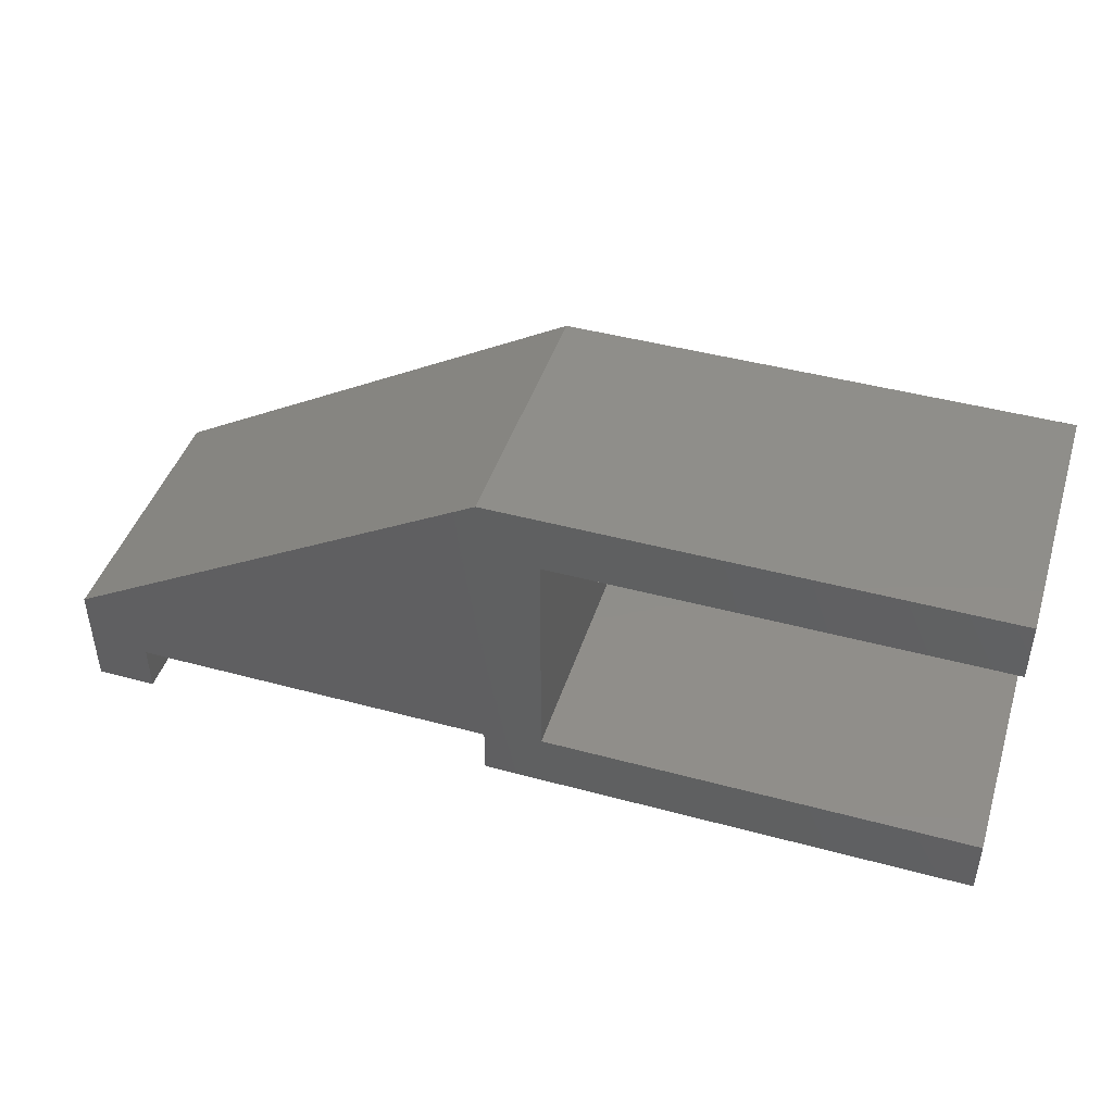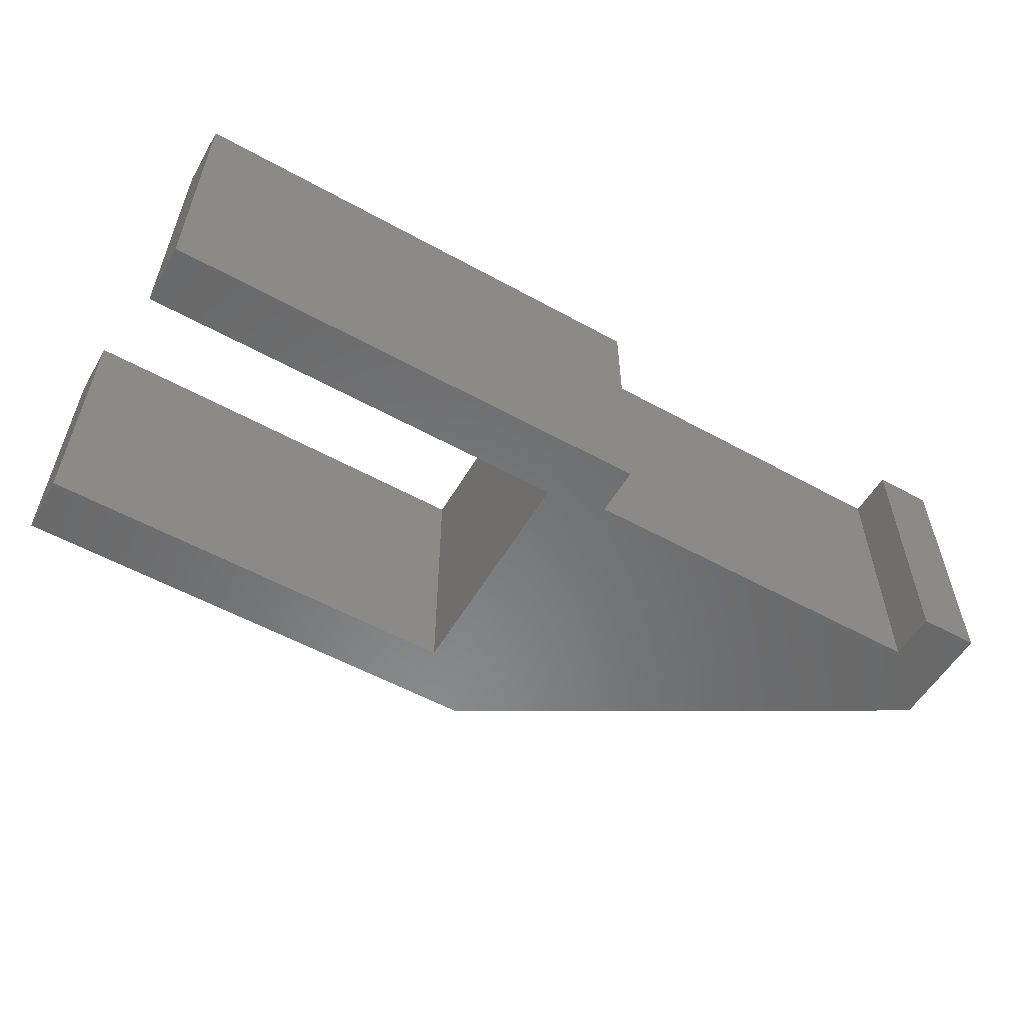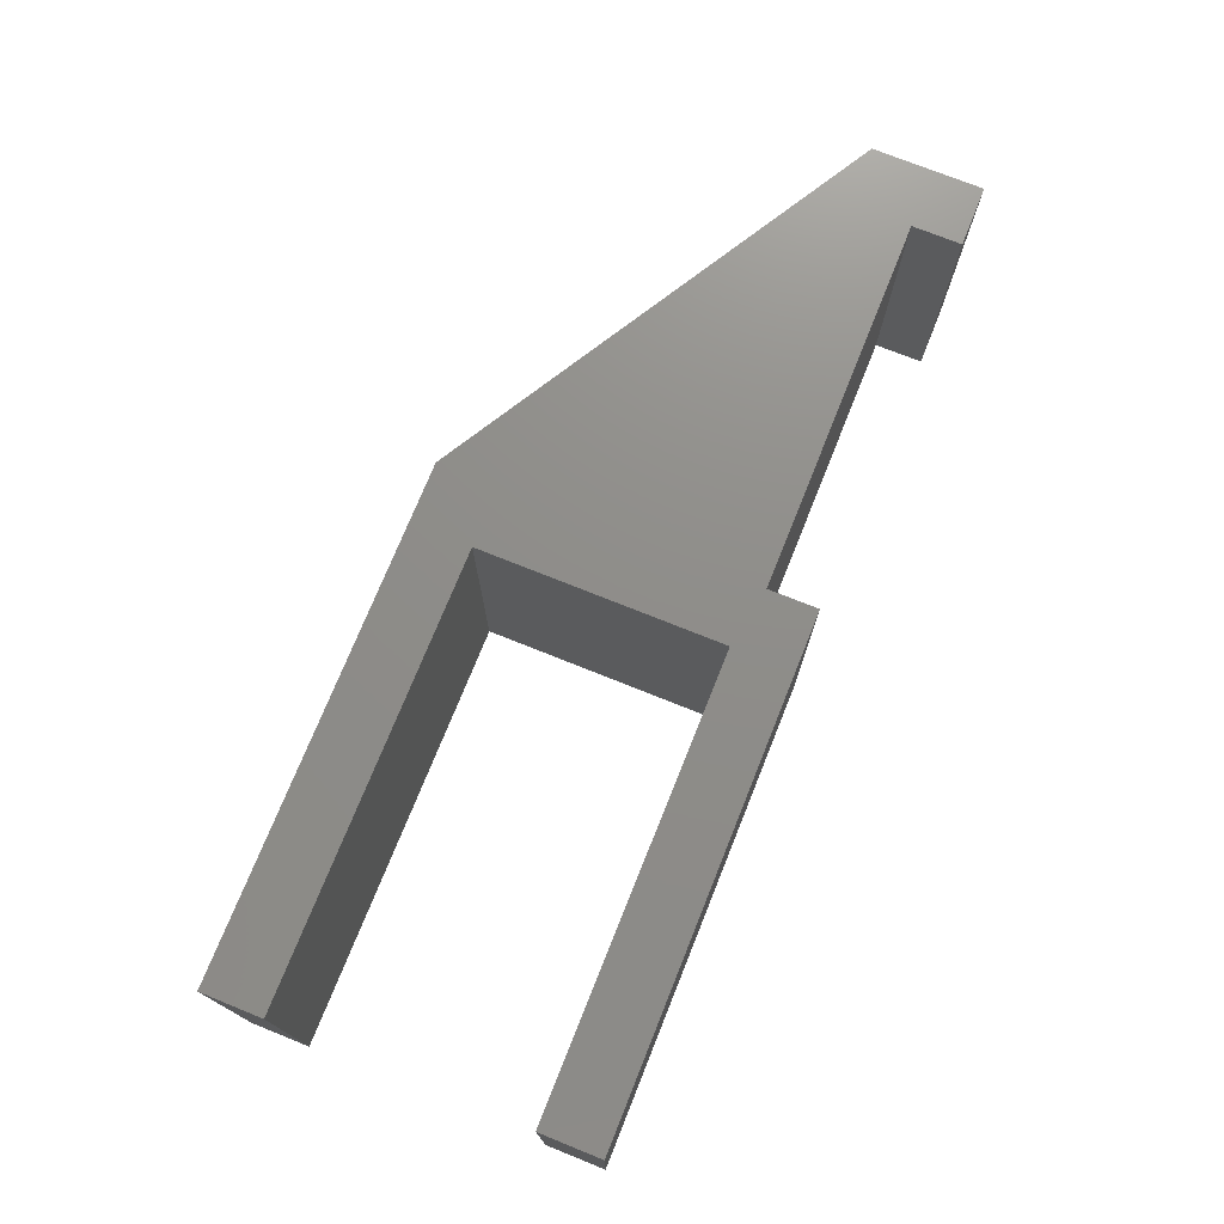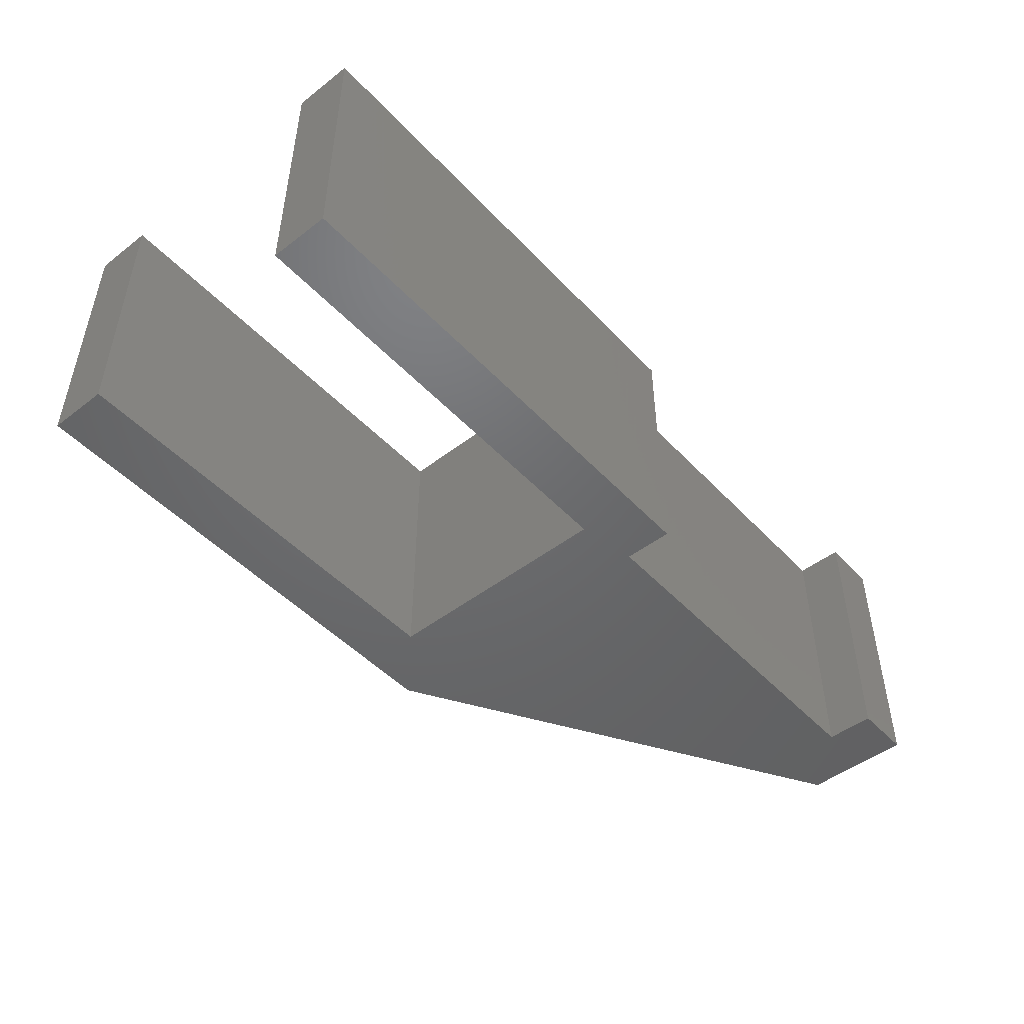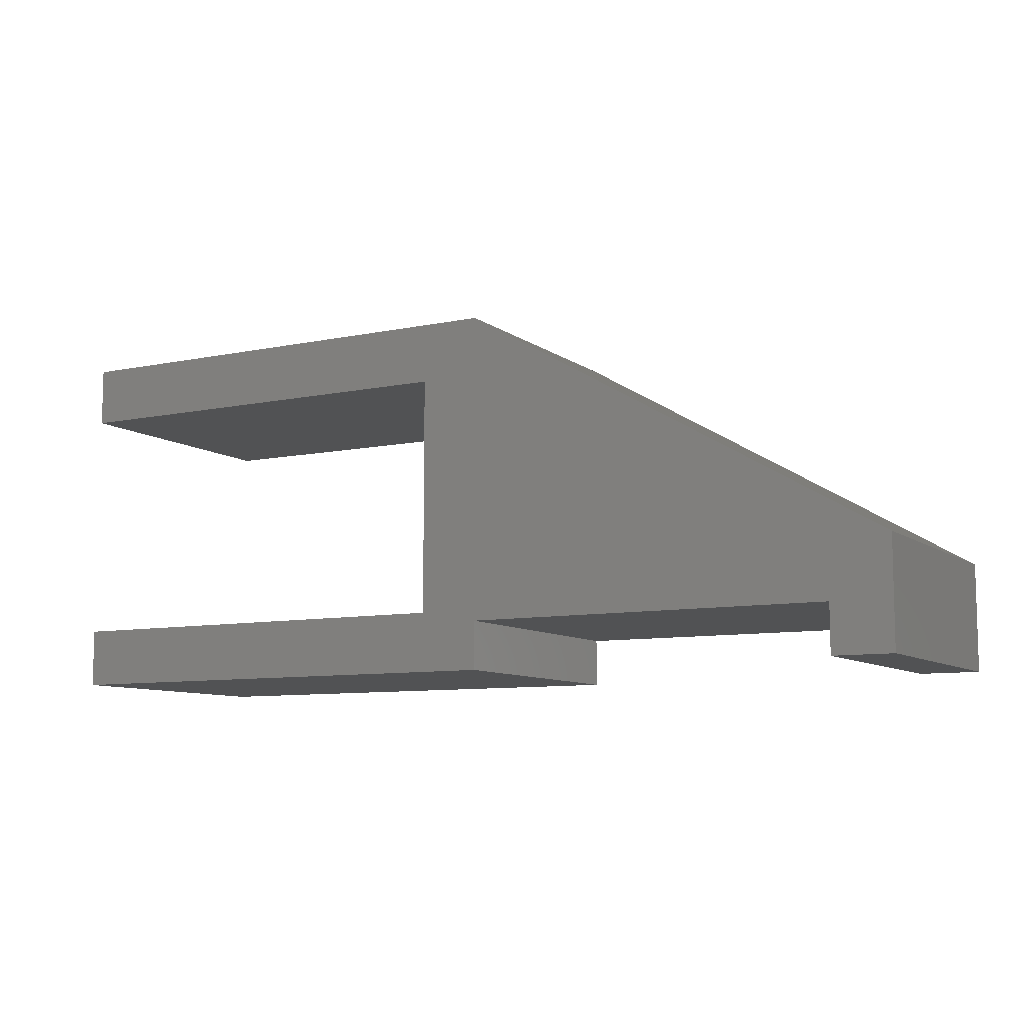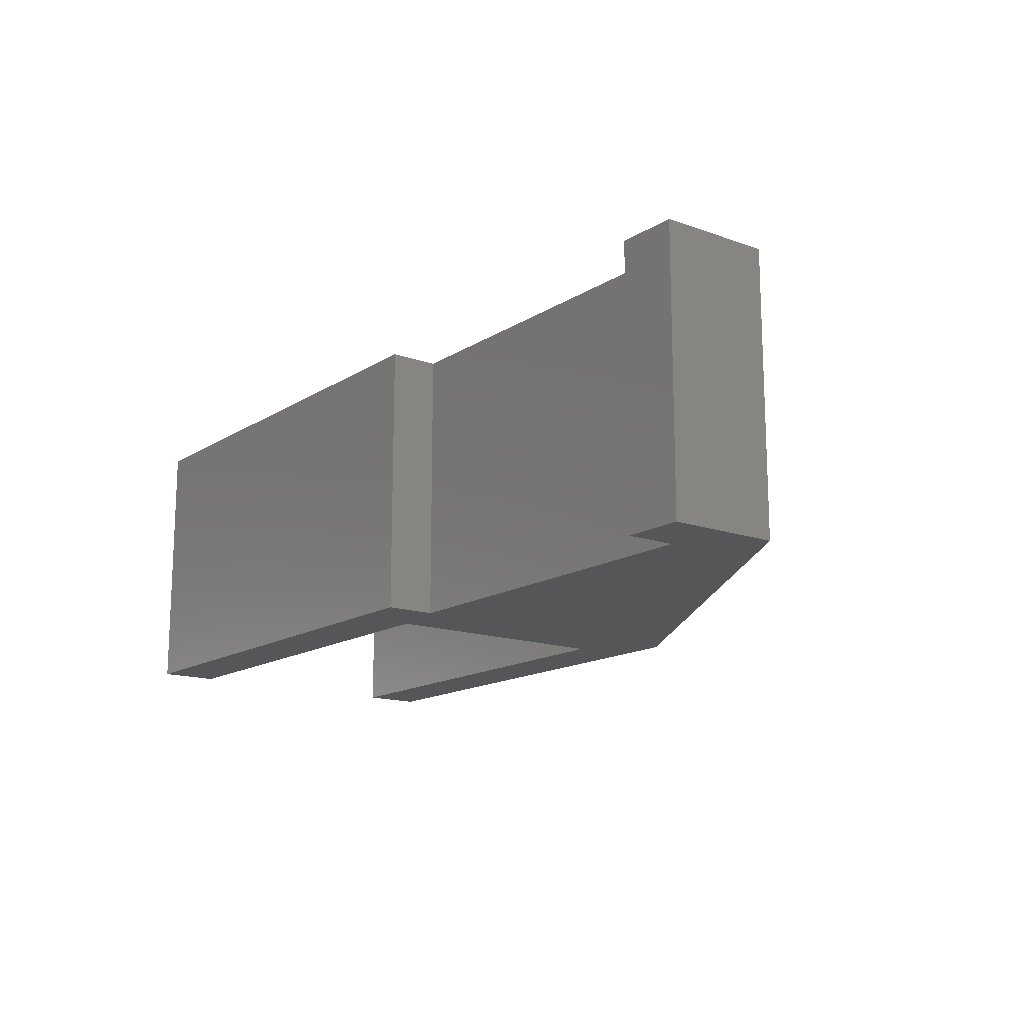
<metadata>
{"format":"stl","ext":"stl","renderer":"f3d","projection":"perspective","resolution":1024,"background":"white","views":[{"elev":44.5,"azim":-162.5,"up":"+Y"},{"elev":-55.6,"azim":-30.1,"up":"+Z"},{"elev":73.9,"azim":-68.1,"up":"+Z"},{"elev":-48.1,"azim":-49.3,"up":"+Z"},{"elev":-8.9,"azim":29.2,"up":"+Y"},{"elev":-15.0,"azim":52.8,"up":"+Z"}]}
</metadata>
<code>
# stl→obj: 26 verts, 48 faces
v 45.5 4.5 0
v 45.5 0 0
v 40 5.5 0
v 40 27.5 0
v 0 27.5 0
v 0 33 0
v 45.5 33 0
v 85 10 0
v 79.5 4.5 0
v 0 0 0
v 0 5.5 0
v 85 0 0
v 79.5 0 0
v 40 5.5 25
v 45.5 0 25
v 45.5 4.5 25
v 0 33 25
v 0 27.5 25
v 40 27.5 25
v 79.5 4.5 25
v 85 10 25
v 45.5 33 25
v 0 5.5 25
v 0 0 25
v 79.5 0 25
v 85 0 25
f 1 2 3
f 4 5 6
f 7 8 9
f 4 6 7
f 3 10 11
f 3 2 10
f 4 1 3
f 7 9 1
f 9 12 13
f 9 8 12
f 4 7 1
f 14 15 16
f 17 18 19
f 20 21 22
f 22 17 19
f 23 24 14
f 24 15 14
f 14 16 19
f 16 20 22
f 25 26 20
f 26 21 20
f 16 22 19
f 4 18 5
f 4 19 18
f 3 19 4
f 3 14 19
f 11 14 3
f 11 23 14
f 10 23 11
f 10 24 23
f 2 24 10
f 2 15 24
f 1 15 2
f 1 16 15
f 9 16 1
f 9 20 16
f 13 20 9
f 13 25 20
f 12 25 13
f 12 26 25
f 8 26 12
f 8 21 26
f 7 21 8
f 7 22 21
f 6 22 7
f 6 17 22
f 5 17 6
f 5 18 17

</code>
